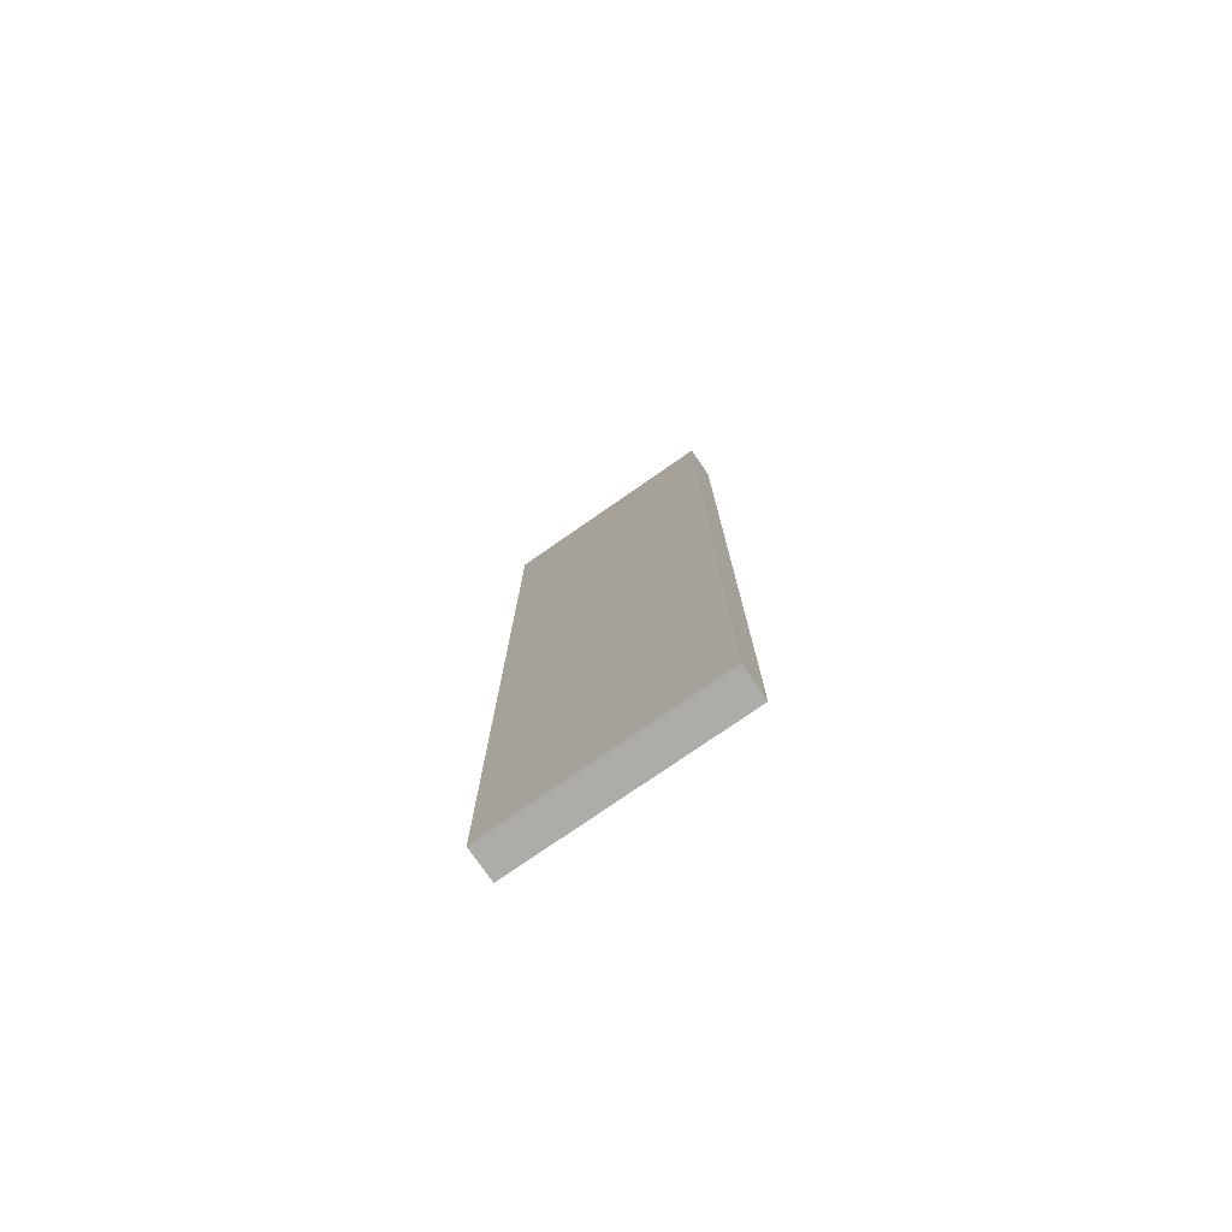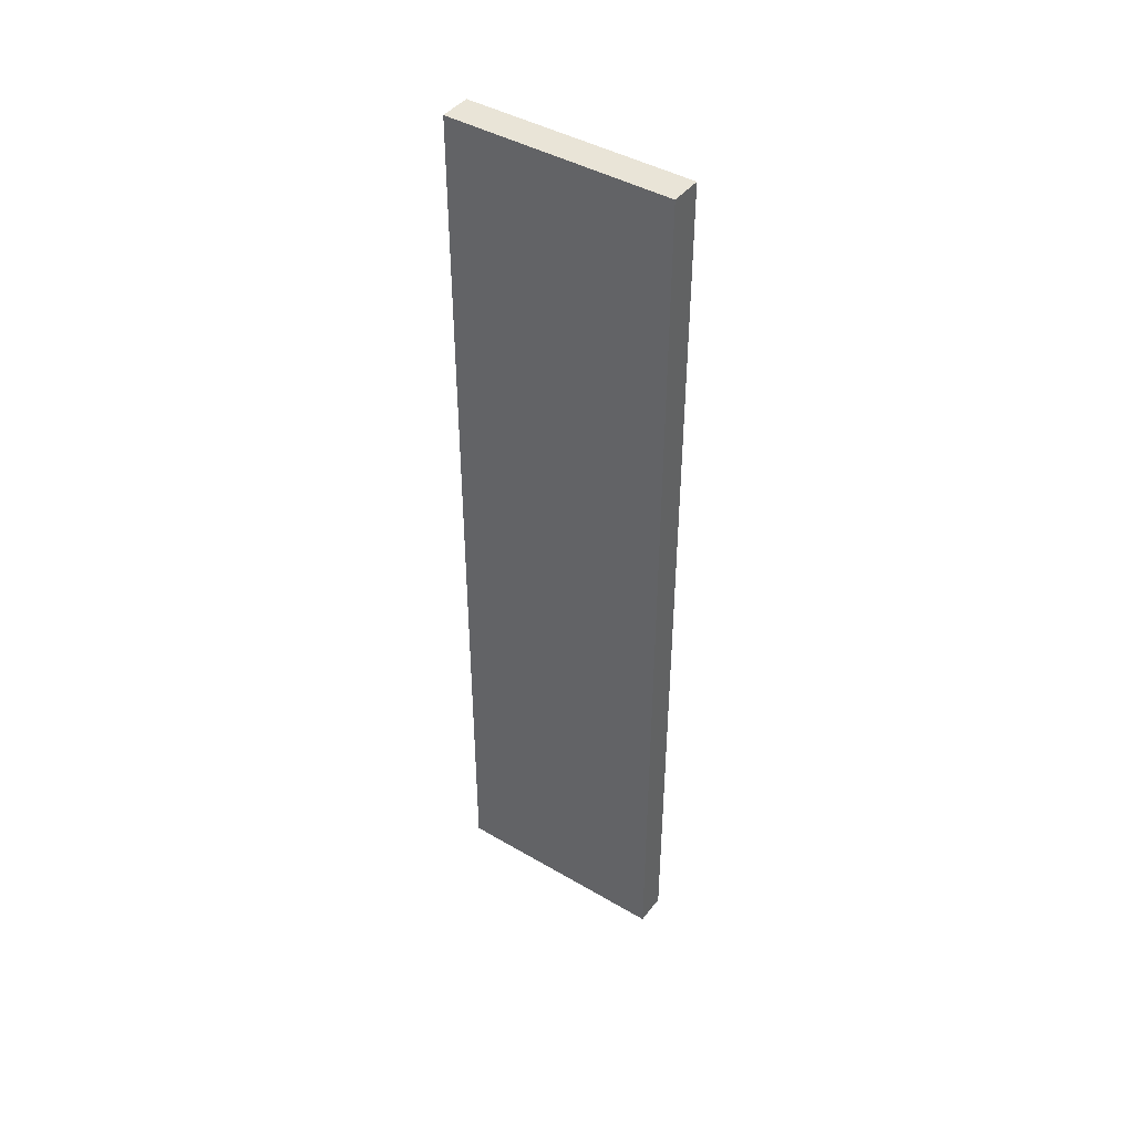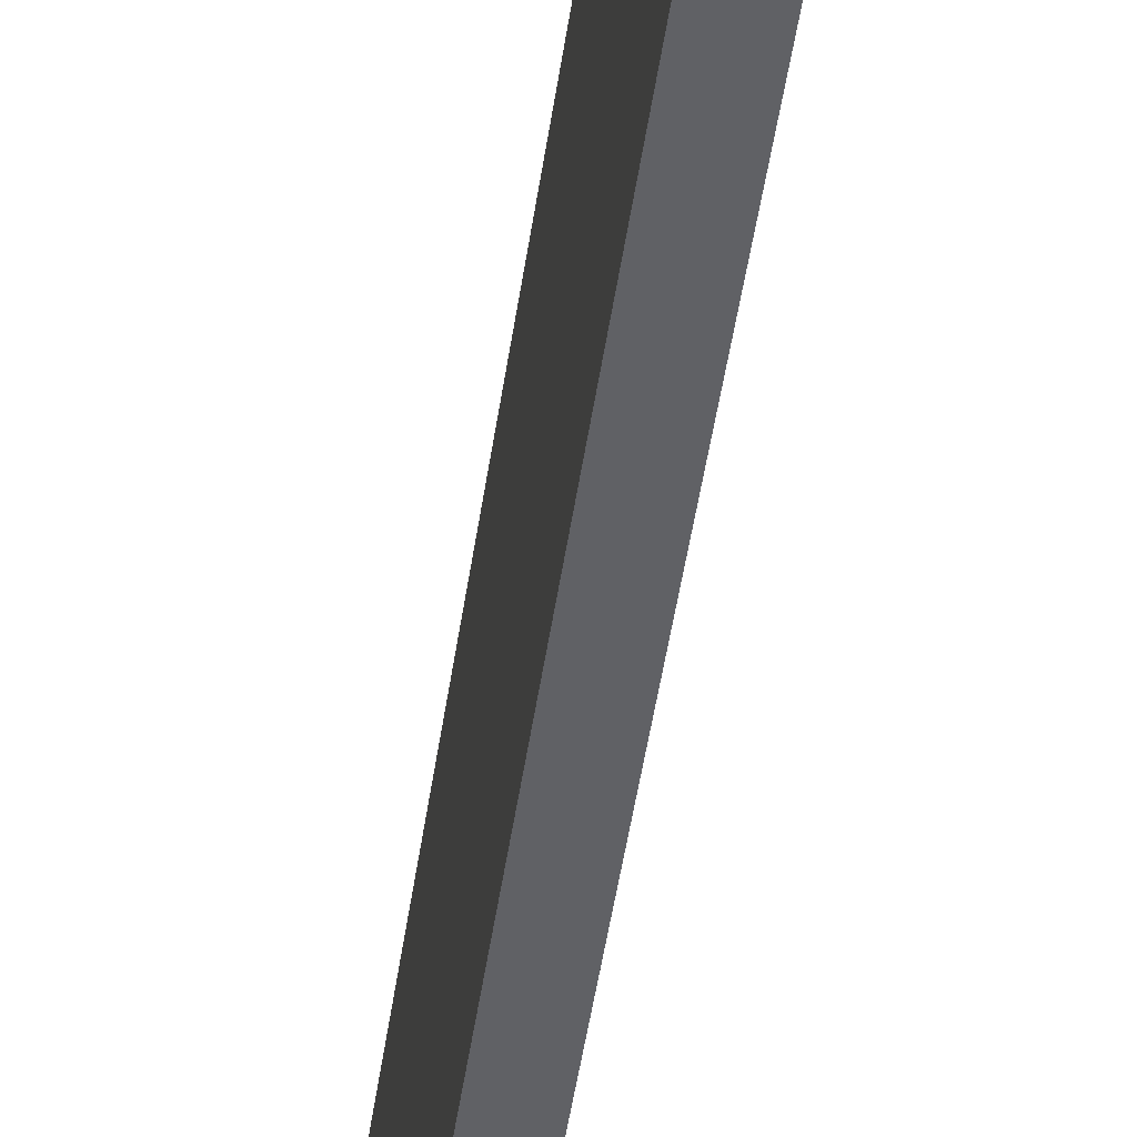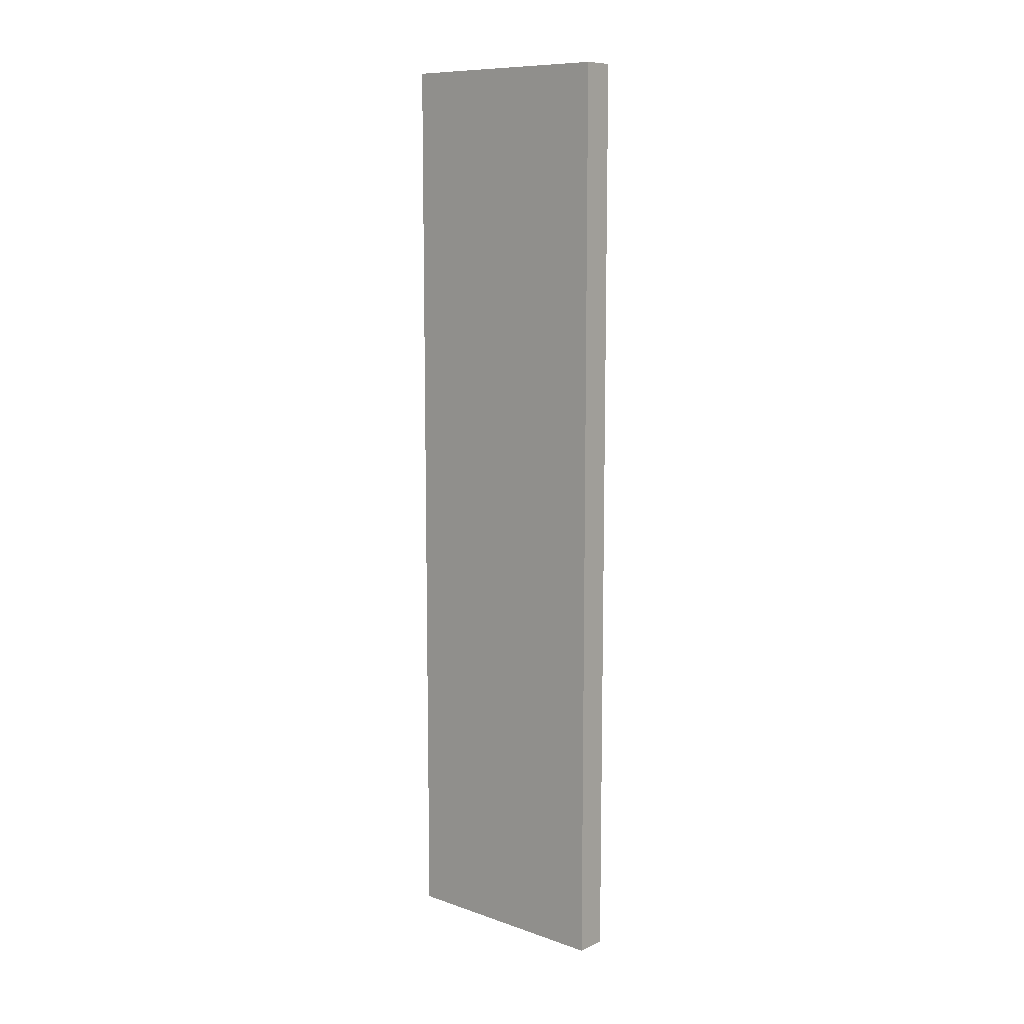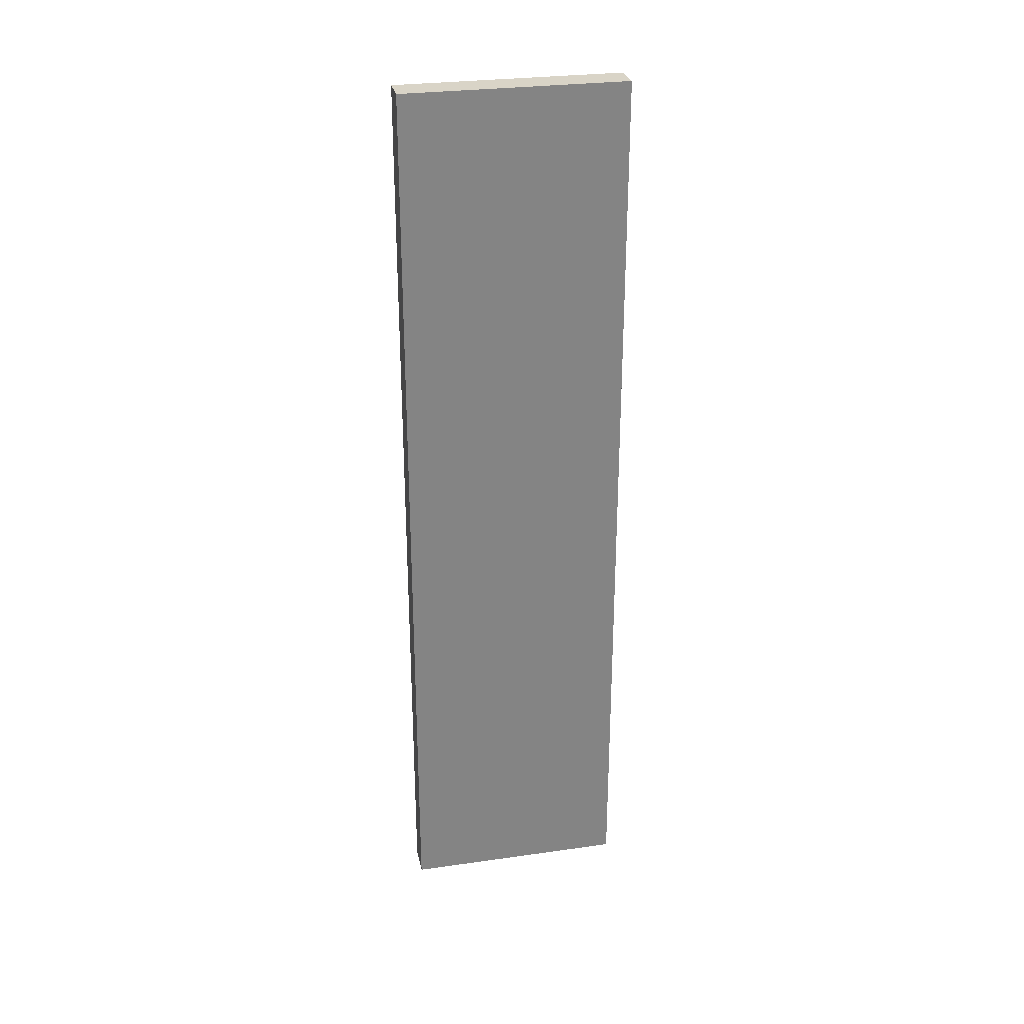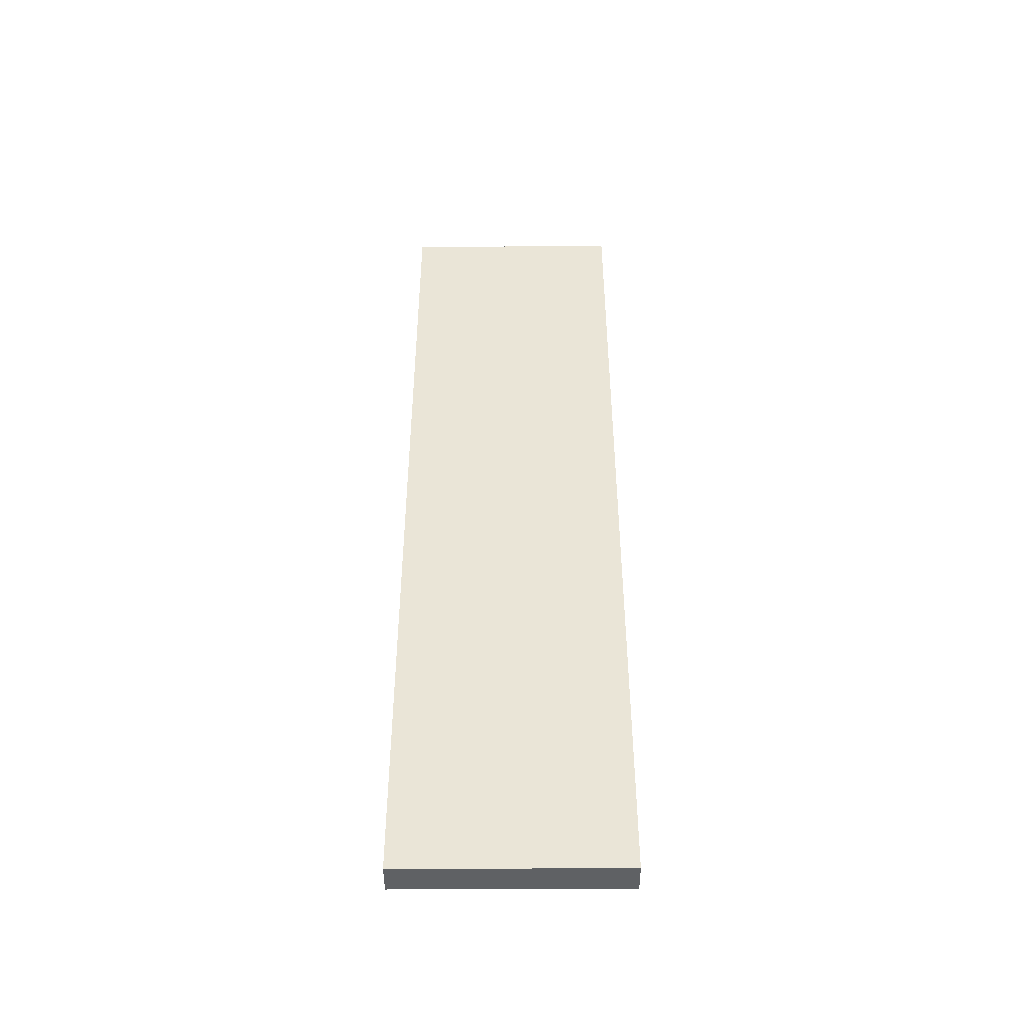
<metadata>
{"format":"obj","ext":"obj","renderer":"f3d","projection":"perspective","resolution":1024,"background":"white","views":[{"elev":-76.6,"azim":124.8,"up":"+Z"},{"elev":43.2,"azim":-55.3,"up":"+Z"},{"elev":-48.3,"azim":171.8,"up":"+Y"},{"elev":10.0,"azim":-48.9,"up":"+Z"},{"elev":28.8,"azim":78.1,"up":"+Z"},{"elev":-45.6,"azim":90.4,"up":"+Z"}]}
</metadata>
<code>
g pb_Mesh865940
v -0.8156 0 8.854
v -3.778 0 8.854
v -0.8156 20.96 8.854
v -3.778 20.96 8.854
v -3.778 0 8.854
v -3.778 0 -76.99
v -3.778 20.96 8.854
v -3.778 20.96 -76.99
v -3.778 0 -76.99
v -0.8154 0 -76.99
v -3.778 20.96 -76.99
v -0.8154 20.96 -76.99
v -0.8154 0 -76.99
v -0.8156 0 8.854
v -0.8154 20.96 -76.99
v -0.8156 20.96 8.854
v -0.8156 20.96 8.854
v -3.778 20.96 8.854
v -0.8154 20.96 -76.99
v -3.778 20.96 -76.99
v -0.8154 0 -76.99
v -3.778 0 -76.99
v -0.8156 0 8.854
v -3.778 0 8.854
g pb_Mesh865940_0
f 3 2 1
f 3 4 2
f 7 6 5
f 7 8 6
f 11 10 9
f 11 12 10
f 15 14 13
f 15 16 14
f 19 18 17
f 19 20 18
f 23 22 21
f 23 24 22

</code>
